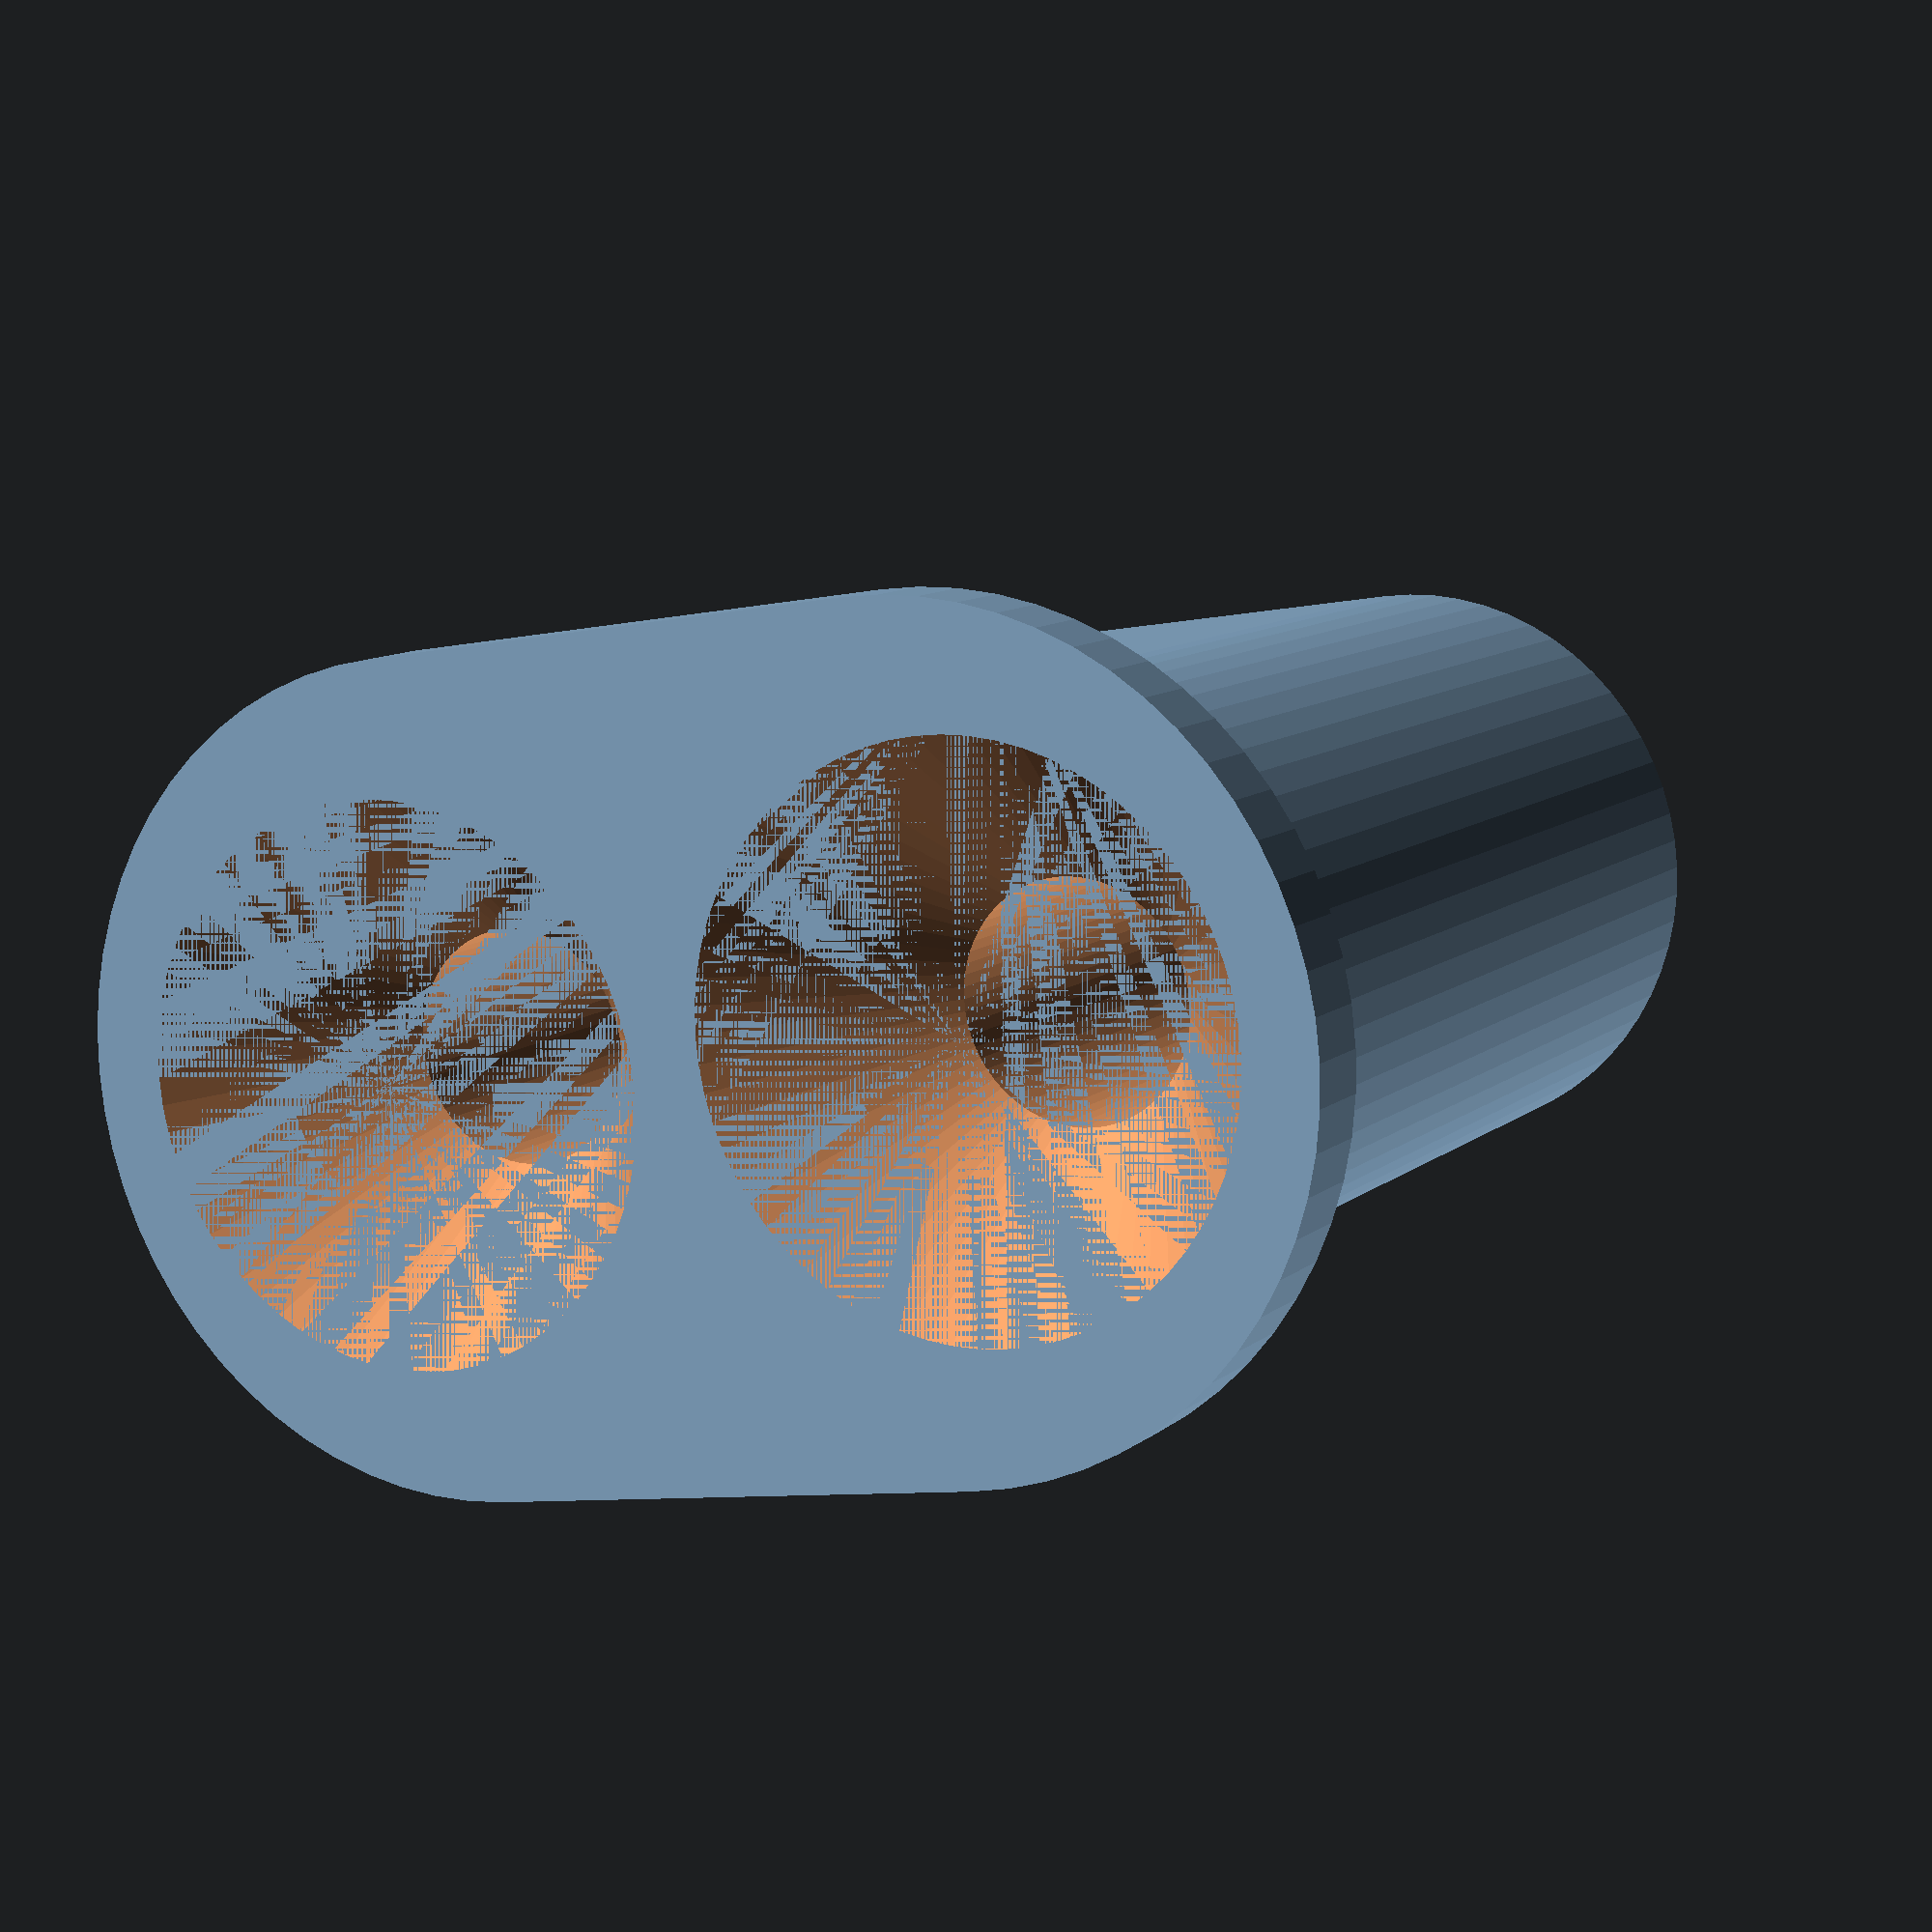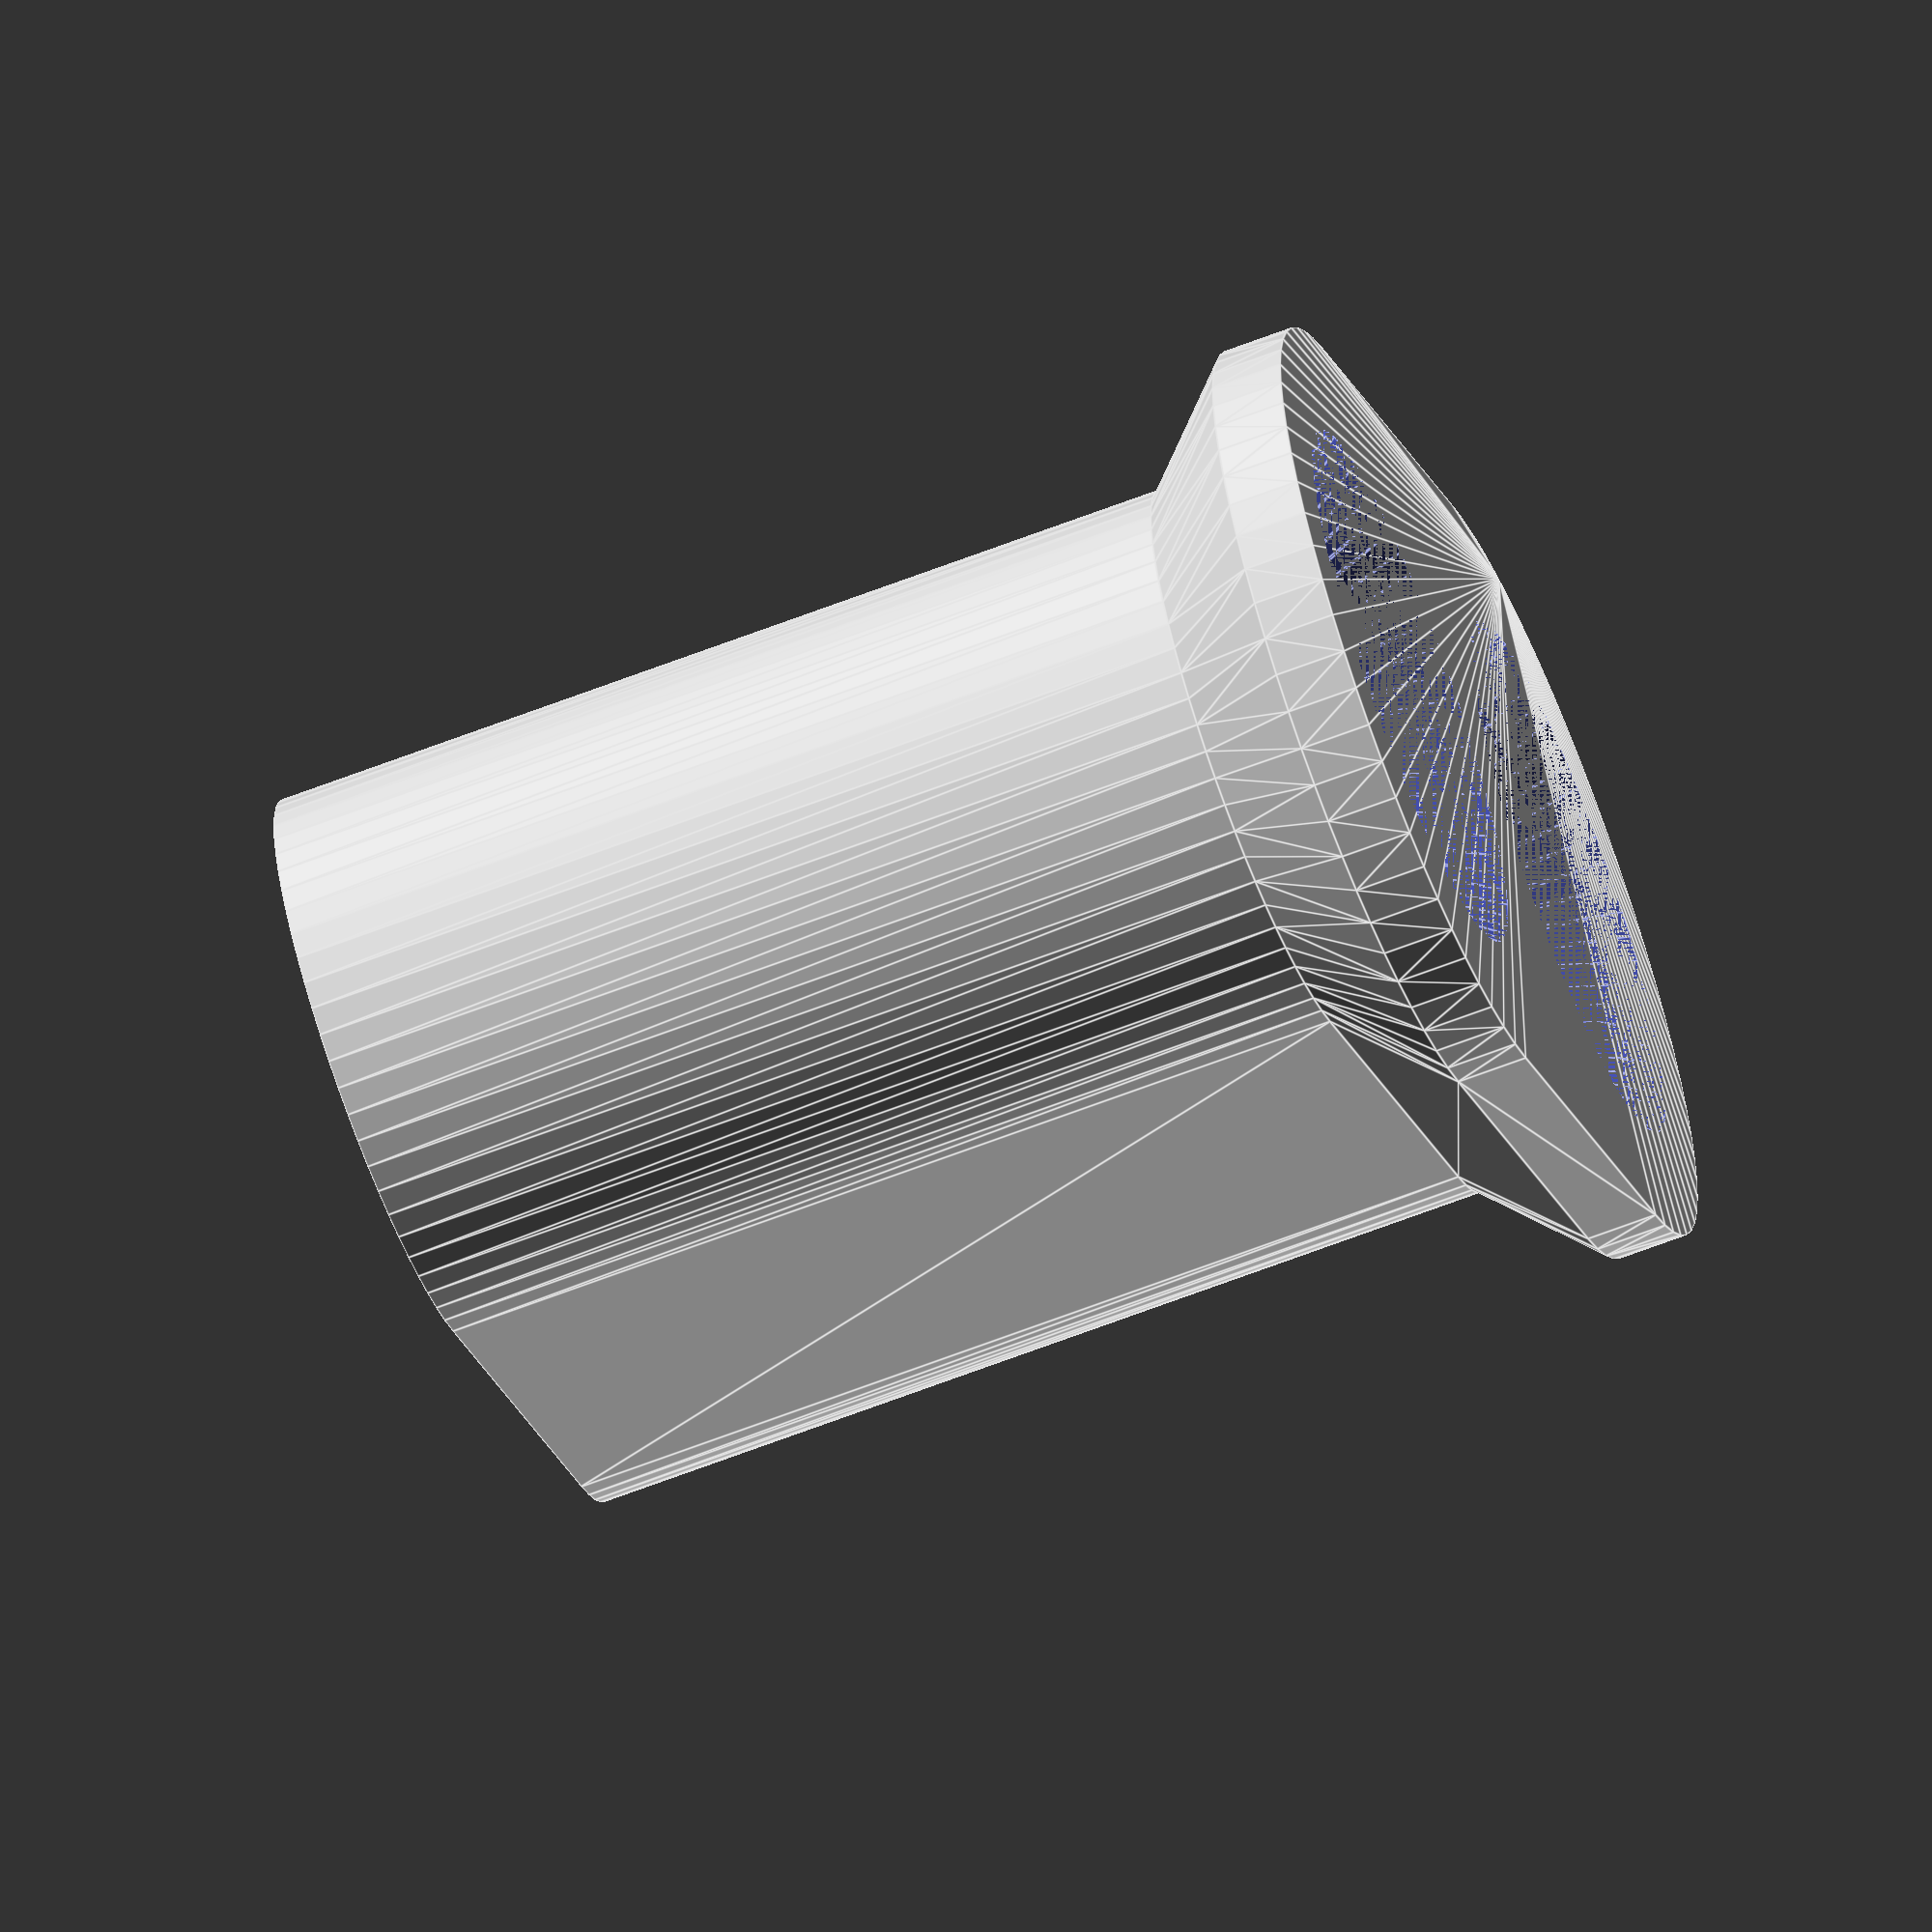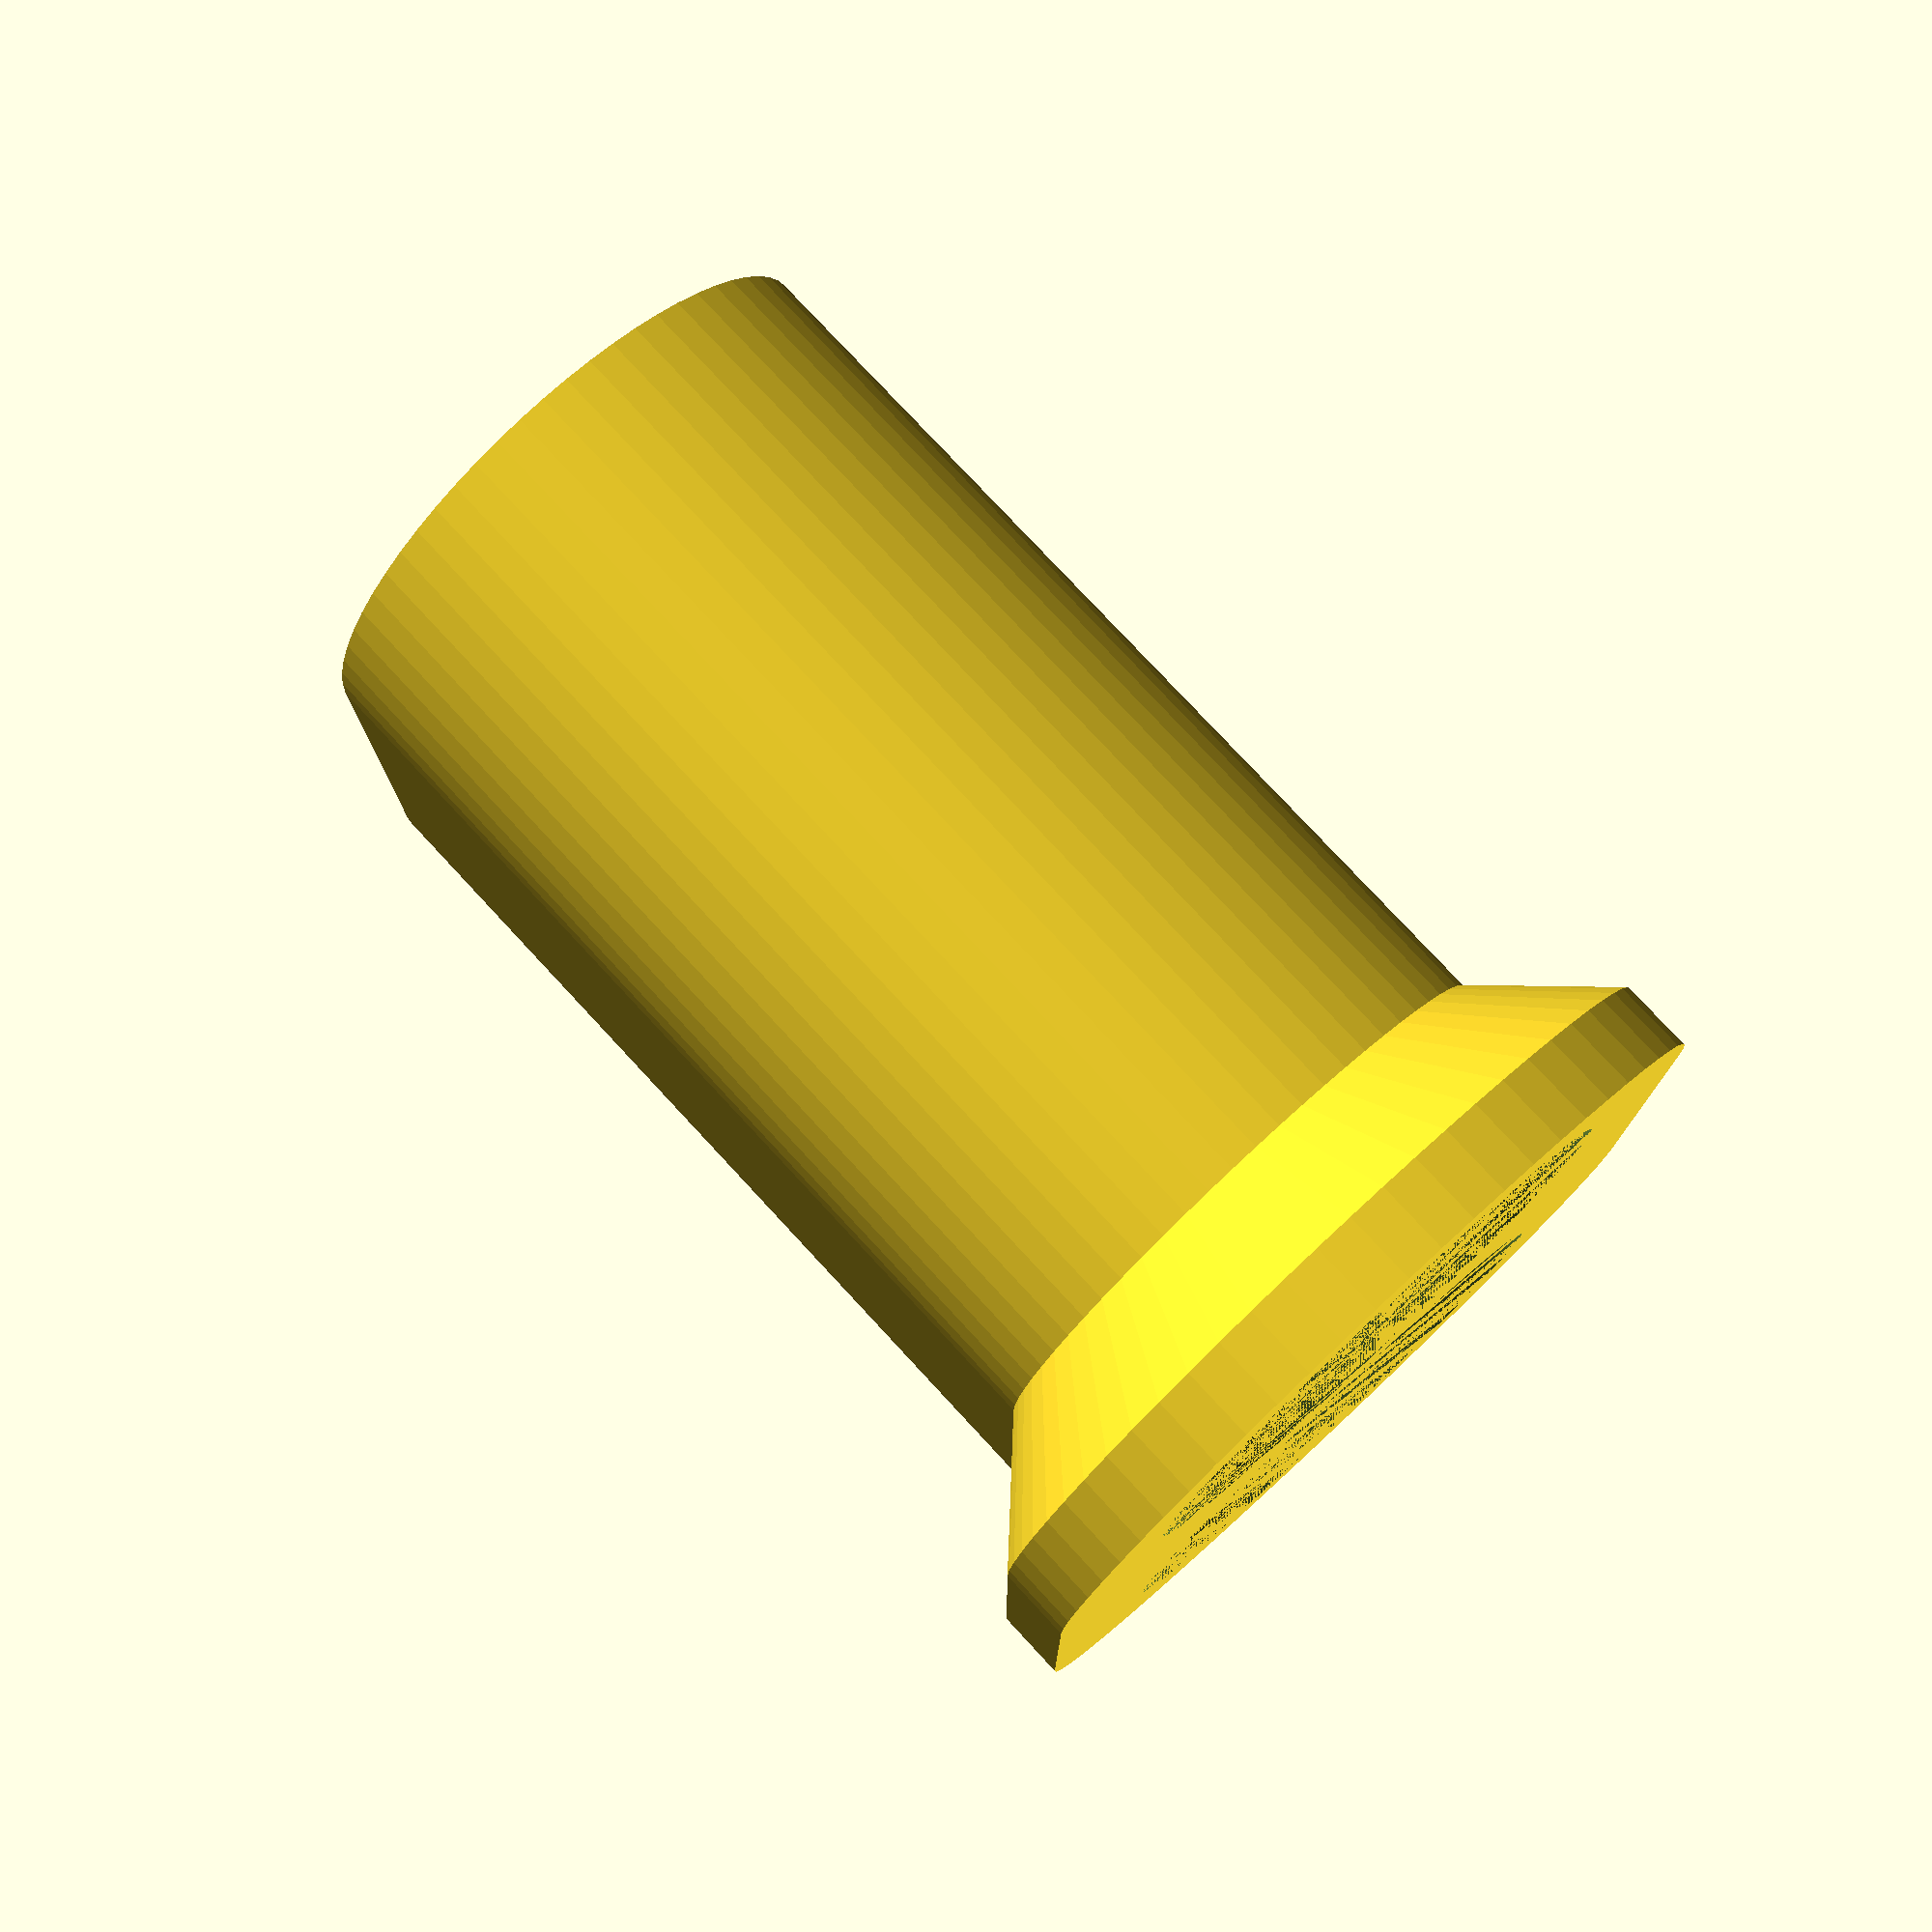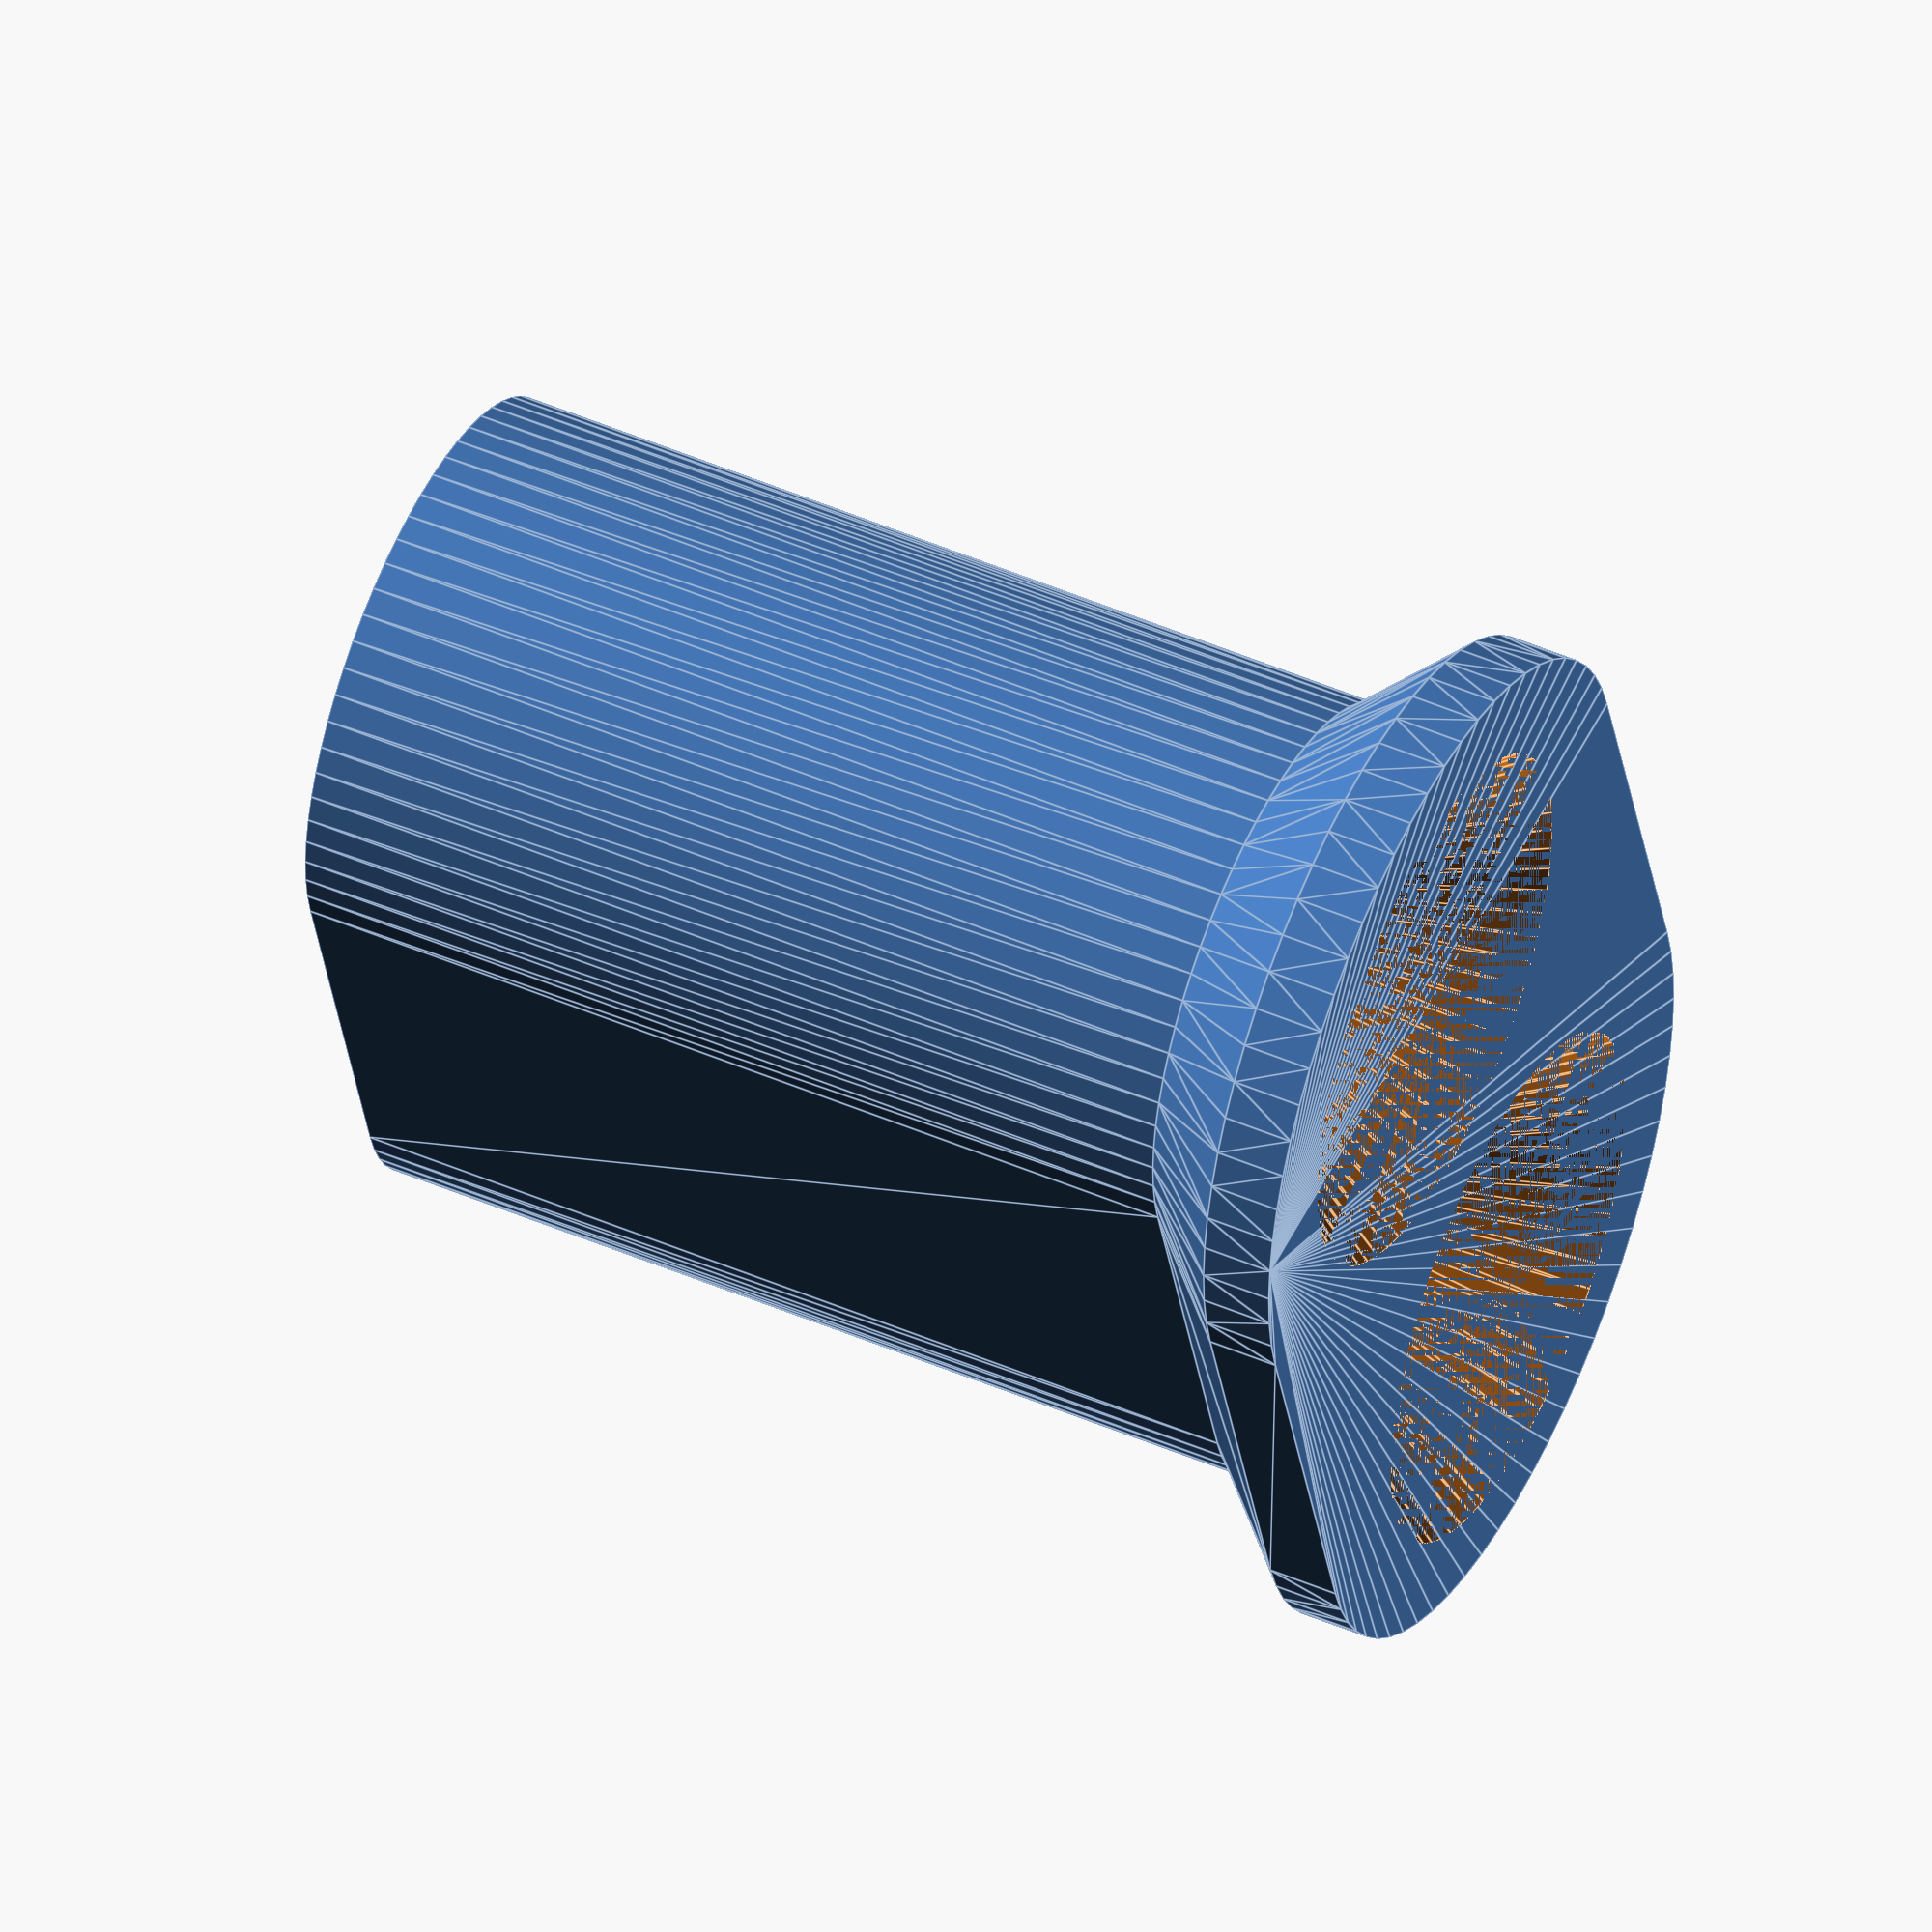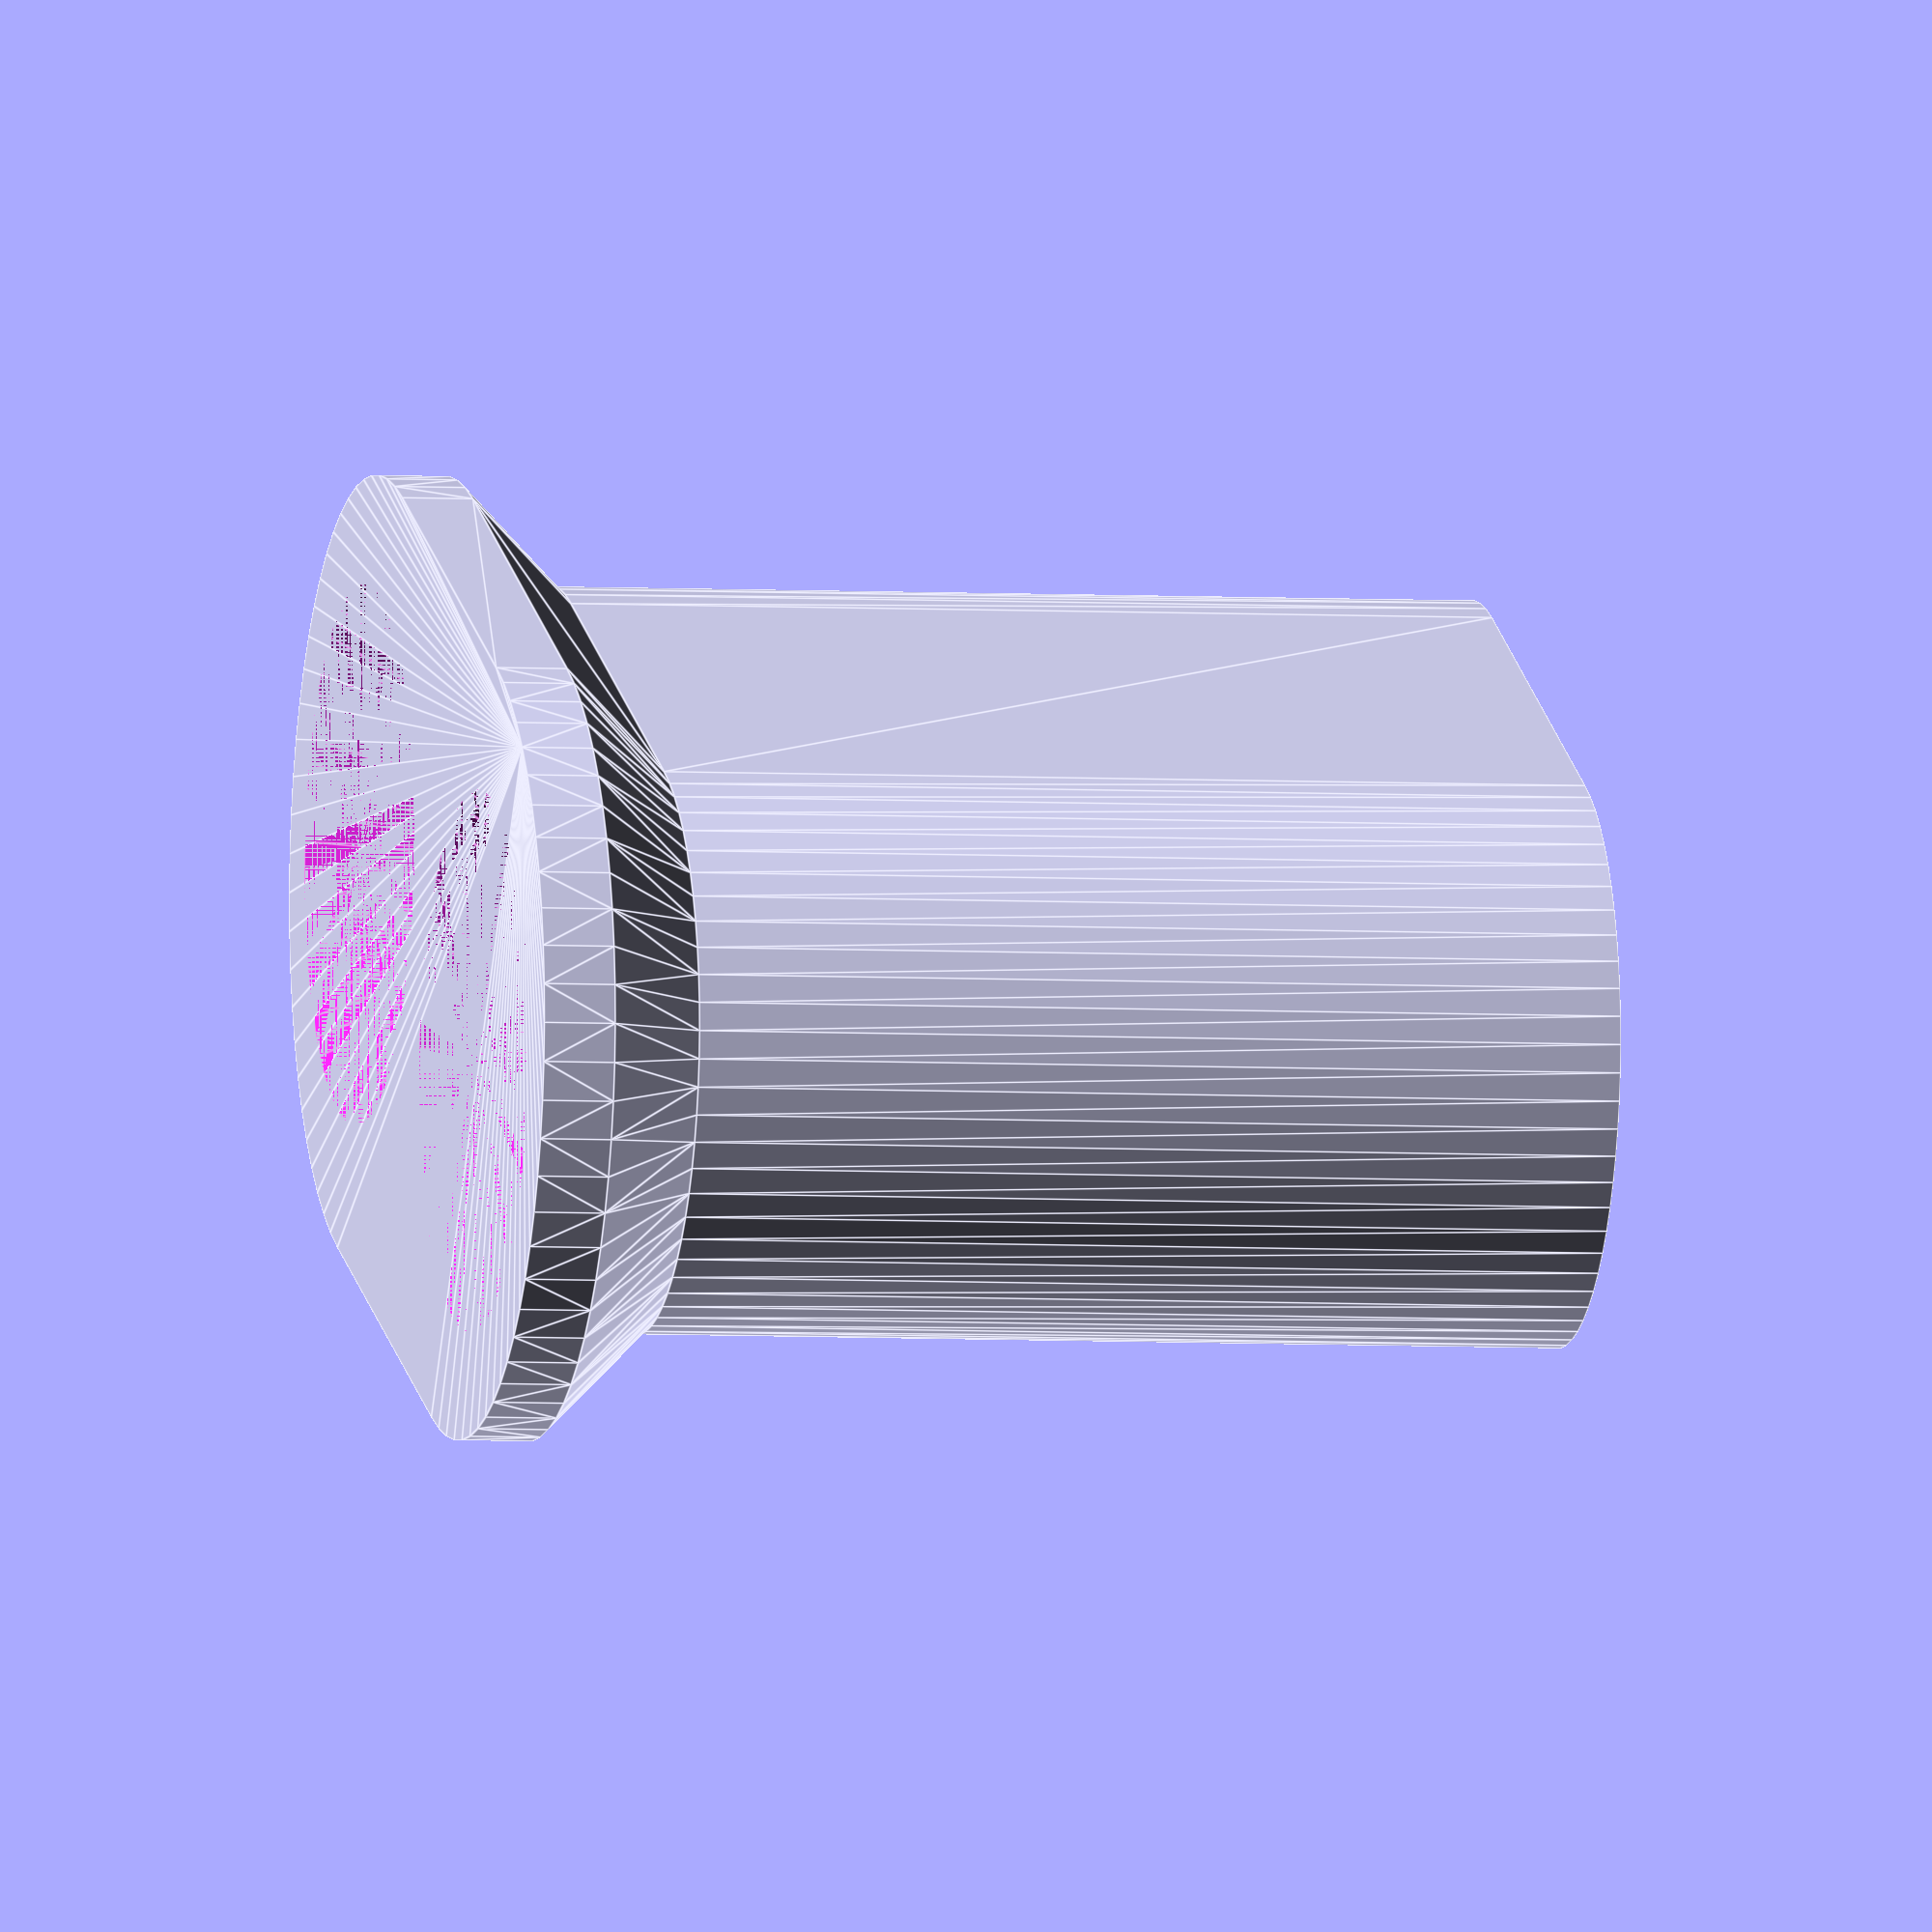
<openscad>
// Wall mount for the Augusta Mini-Ryoba saw (150mm)

mounting_hole_x = 11;
mounting_hole_y = 18;
spacing_from_wall = 13;
offset = 1.5;

$fn = 64;

module mounting_peg_2d() {
    hull() {
        circle(d= mounting_hole_x);
        translate([0, mounting_hole_y - mounting_hole_x])
            circle(d = mounting_hole_x);
    }
}

module mounting_peg_complete() {
    linear_extrude(height = spacing_from_wall)
        offset(delta = -offset)
            mounting_peg_2d();
    hull() {
        translate([0, 0, spacing_from_wall])
            linear_extrude(height = 0.1)
                offset(delta = -offset)
                    mounting_peg_2d();
        translate([0, 0, spacing_from_wall + offset])
            linear_extrude(height = 1)
                    mounting_peg_2d();
    }
}

module screw() {
    rotate([0, 180, 0]) {
        cylinder(d=3.2, h=spacing_from_wall + 2 * offset);
        cylinder(d1=7.5, d2=3.2, h=3);
    }
}

difference() {
    mounting_peg_complete();
    translate([0, -offset/2, spacing_from_wall + offset + 1])
        screw();
    translate([0, mounting_hole_y - mounting_hole_x + offset/2, spacing_from_wall + offset + 1])
        screw();
}
</openscad>
<views>
elev=349.3 azim=80.5 roll=28.9 proj=p view=solid
elev=65.6 azim=45.1 roll=291.2 proj=o view=edges
elev=102.4 azim=179.5 roll=222.8 proj=p view=wireframe
elev=131.4 azim=164.1 roll=244.3 proj=o view=edges
elev=4.2 azim=113.7 roll=78.3 proj=o view=edges
</views>
